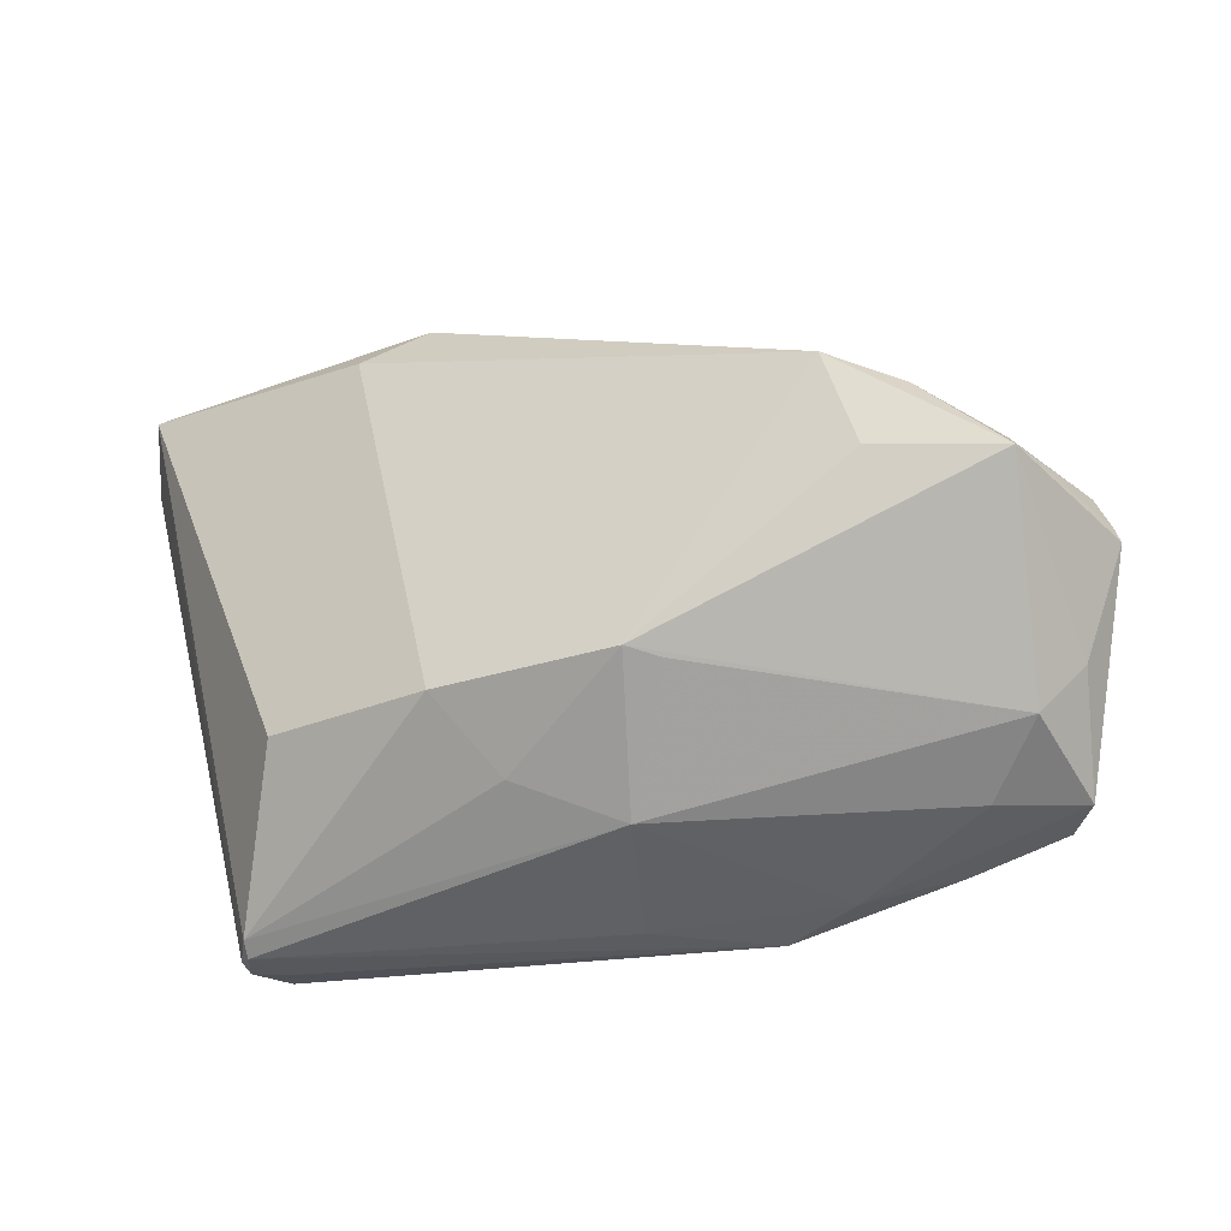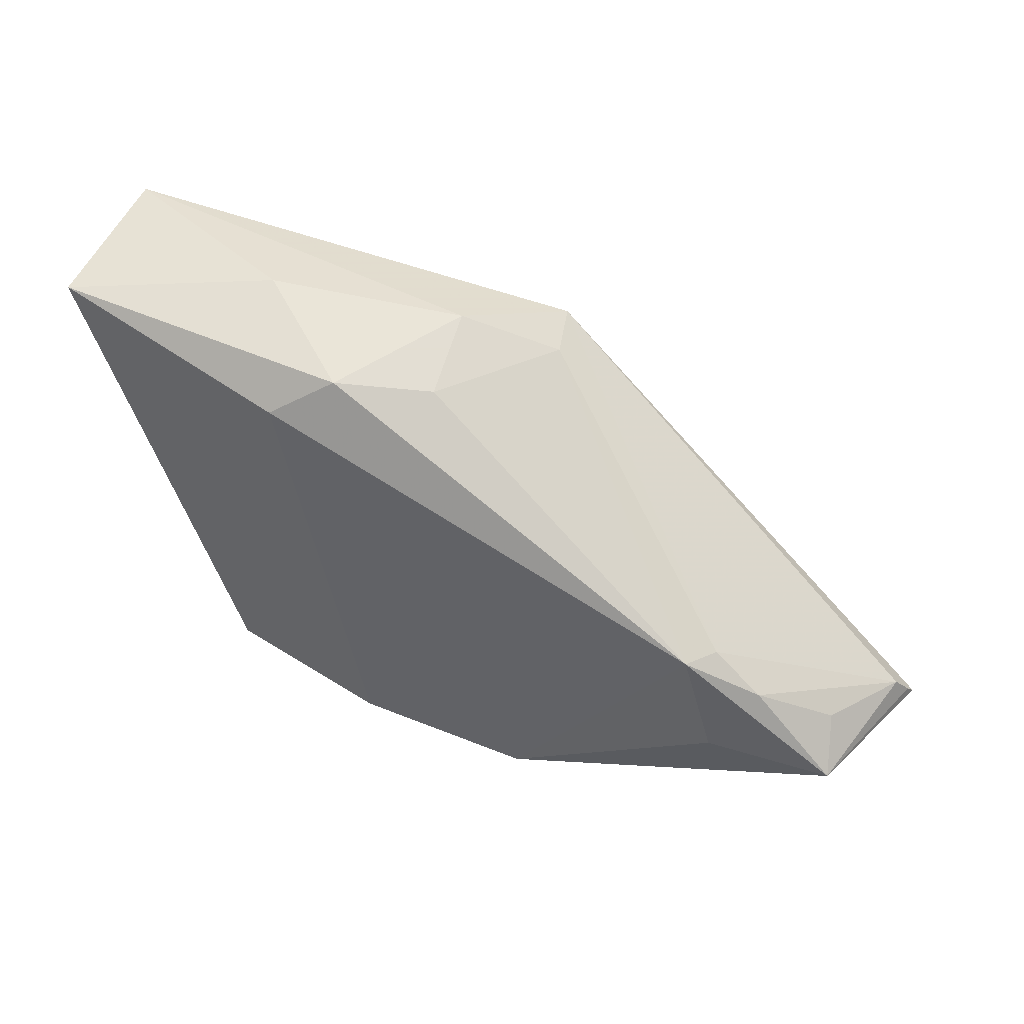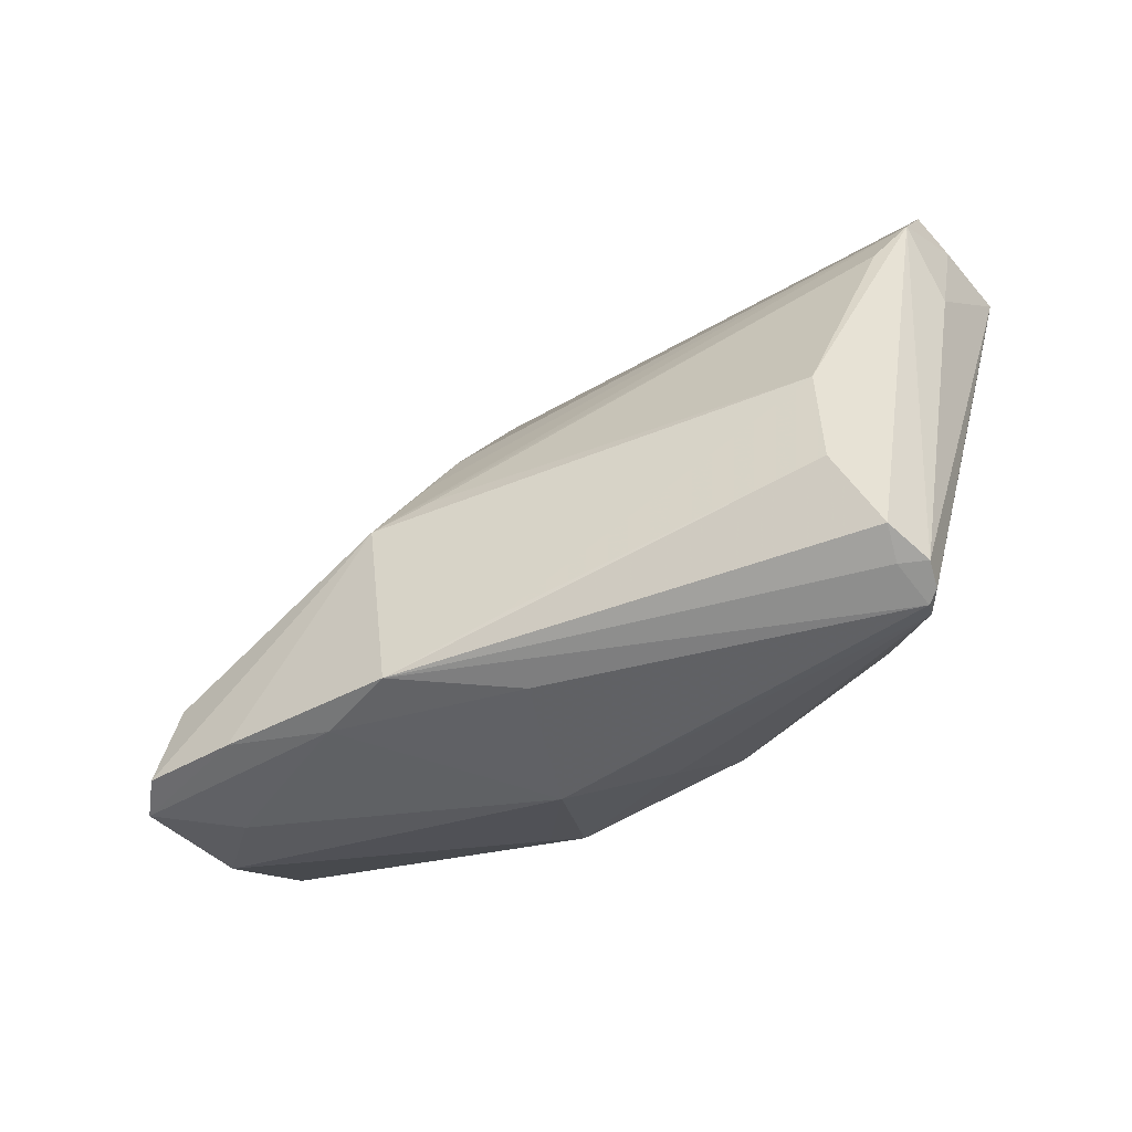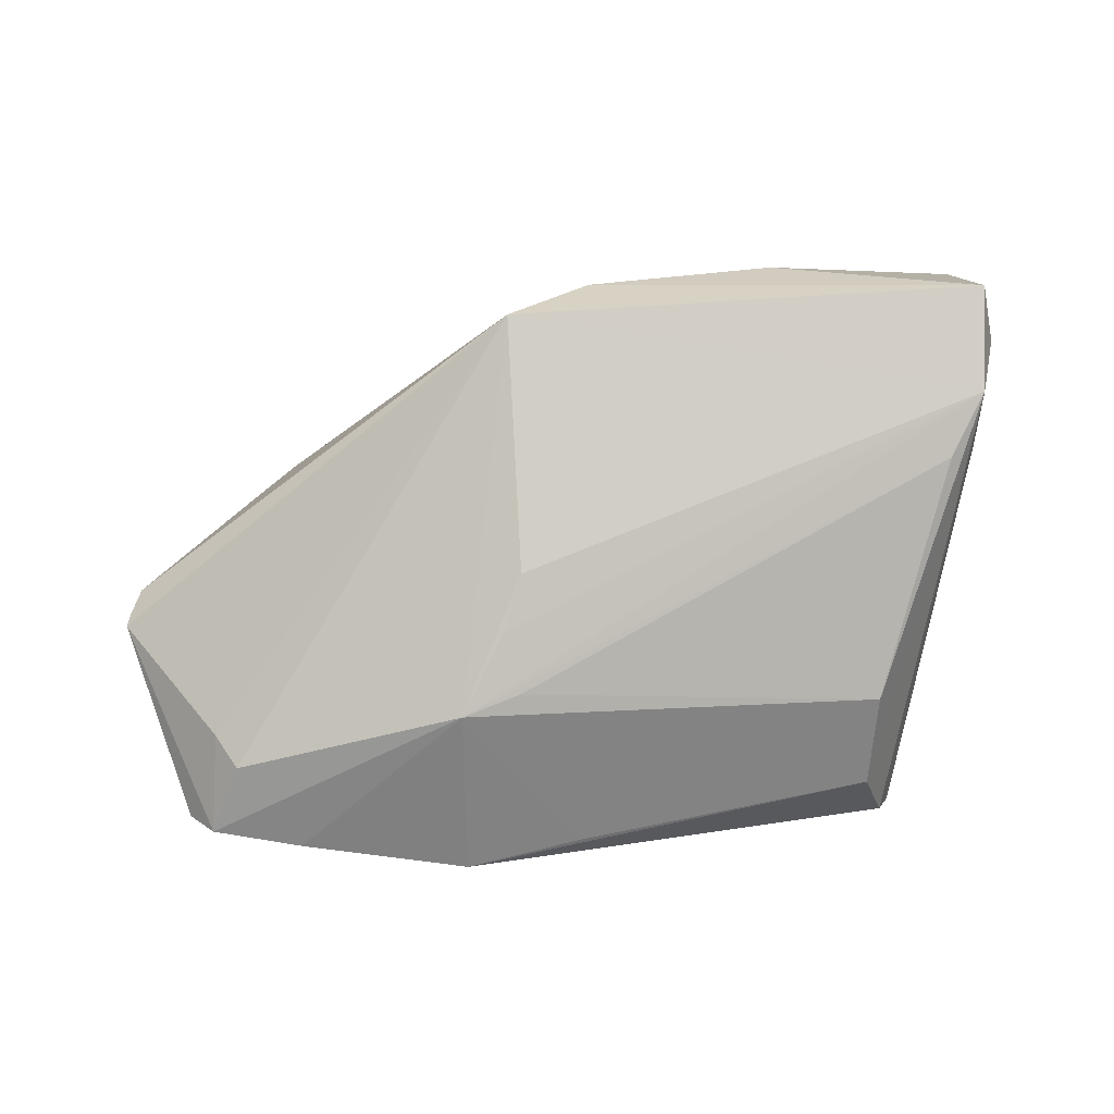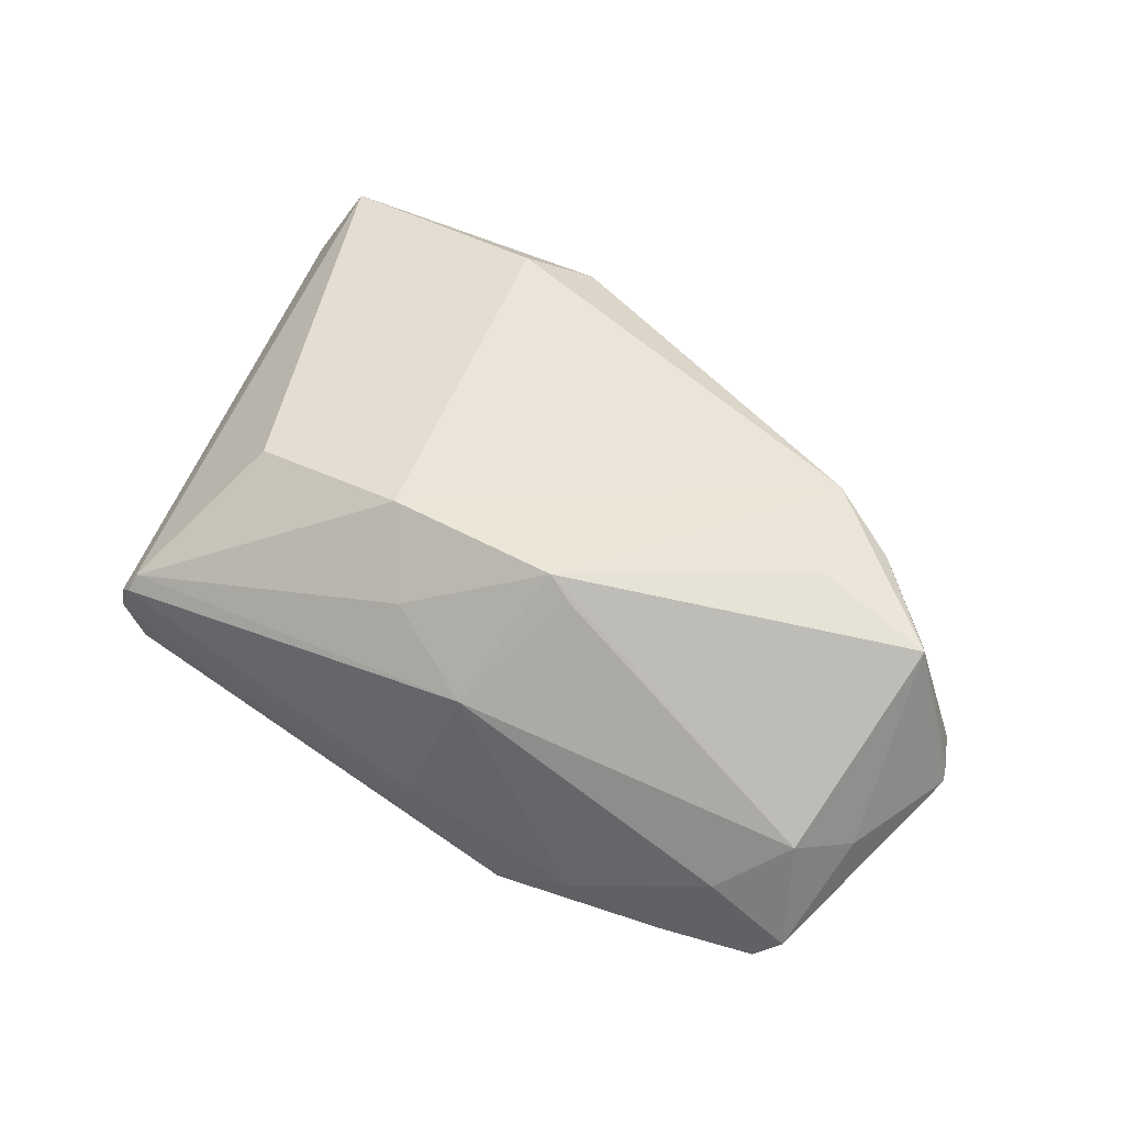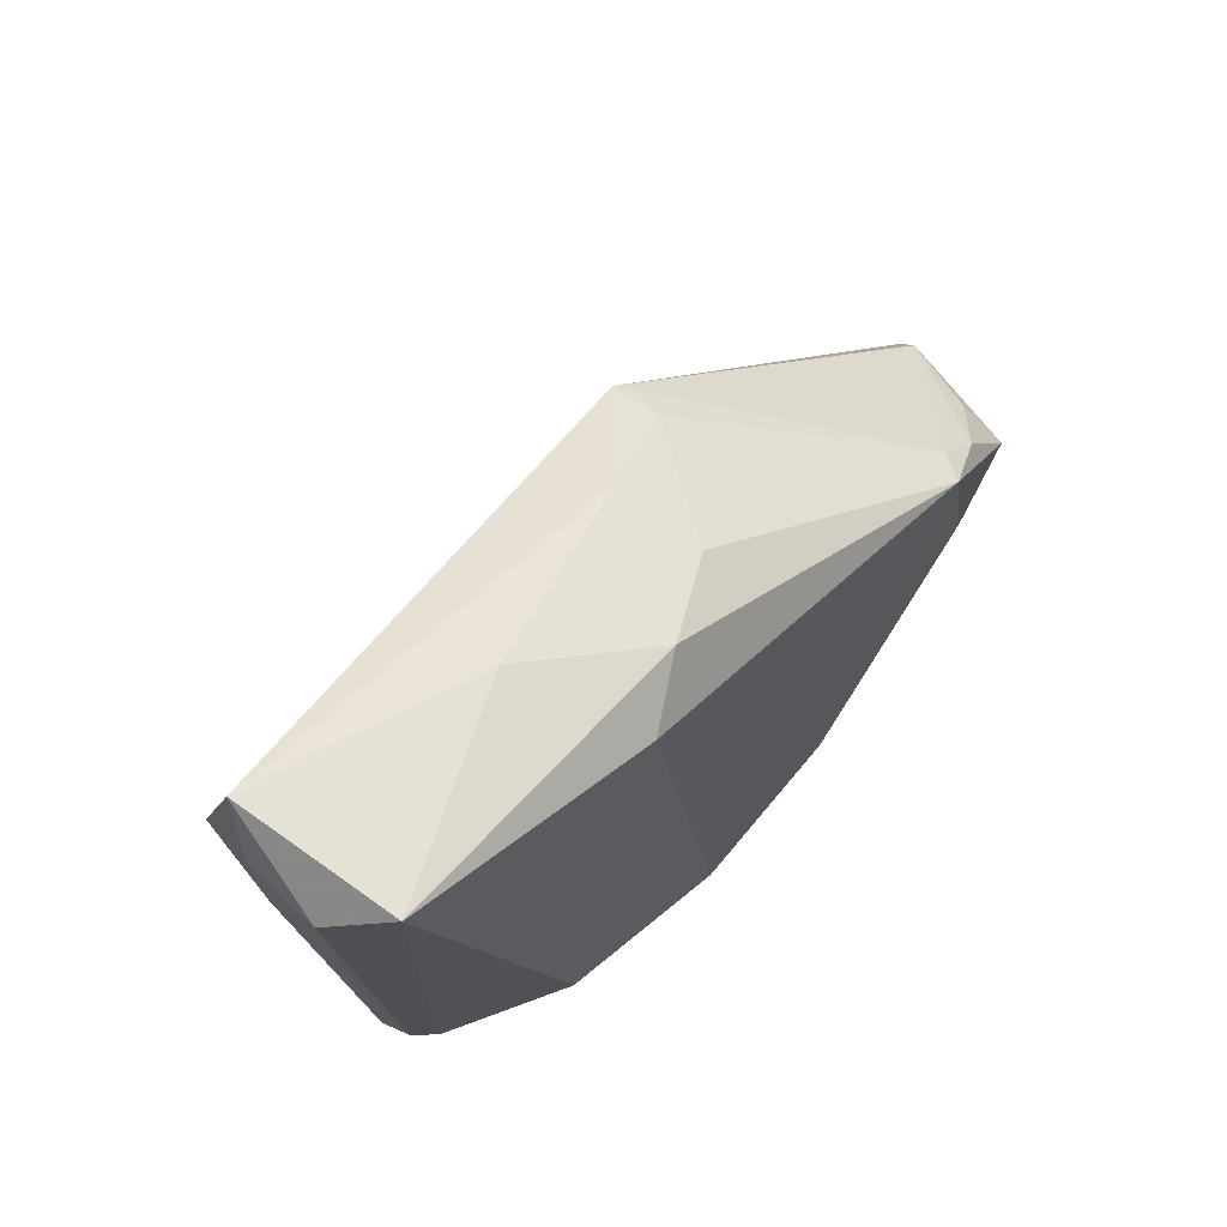
<metadata>
{"format":"obj","ext":"obj","renderer":"f3d","projection":"perspective","resolution":1024,"background":"white","views":[{"elev":-35.7,"azim":25.2,"up":"+Y"},{"elev":44.0,"azim":25.2,"up":"+Y"},{"elev":-57.8,"azim":-148.2,"up":"+Y"},{"elev":-73.3,"azim":-178.8,"up":"+Z"},{"elev":45.0,"azim":30.8,"up":"+Z"},{"elev":58.4,"azim":-51.5,"up":"+Y"}]}
</metadata>
<code>
v -0.04212 -0.0337 0.0003485
v 0.004552 -0.01064 -0.02045
v -0.004559 0.03352 0.004046
v 0.004117 0.003078 -0.01678
v -0.05082 0.03176 0.01729
v -0.02723 0.03448 0.008567
v 0.01141 -0.01291 -0.0217
v -0.05349 0.02617 0.0006003
v 0.05464 -0.007999 5.87e-05
v -0.04726 0.01421 -0.009416
v -0.02097 0.02637 0.0217
v -0.03916 -0.03384 -0.001106
v -0.0393 -0.0333 0.006394
v 0.01074 -0.0206 0.0214
v -0.05158 0.01342 -0.0004093
v 0.01395 -0.02149 0.01899
v -0.005176 -0.02733 0.01424
v 0.03462 0.007777 0.01826
v -0.03873 -0.01454 -0.01406
v -0.002049 -0.03161 -0.01549
v 0.006345 -0.00354 -0.01882
v 0.03181 -0.03122 -0.01655
v -0.01019 -0.01992 0.0217
v -0.05188 0.03347 -0.001977
v 0.0542 -0.006719 0.001206
v 0.04794 -0.002247 0.01314
v -0.03023 -0.01805 0.01866
v 0.03733 -0.03016 -0.005936
v -0.003503 0.02972 0.01368
v -0.05134 0.02168 -0.007263
v 0.04188 -0.01756 -0.01393
v -0.0004078 -0.03448 -0.007917
v -0.04124 -0.03397 0.003532
v 0.006461 0.02971 0.0006282
v 0.04594 -0.02895 -0.01204
v 0.005409 -0.03162 0.007904
v -0.01394 0.03095 0.01845
v 0.03218 0.007953 0.0217
v -0.03773 -0.02633 -0.01151
v 0.02063 -0.03332 -0.01352
v 0.04928 -0.01974 -0.001749
v 0.05299 -0.00421 0.003036
v 0.04031 0.003345 0.01859
v 0.039 -0.02066 -0.01705
v 0.04259 -0.02934 -0.016
v -0.05464 0.02709 0.01002
v 0.03567 -0.00474 0.02123
v 0.01159 -0.03434 -0.01676
v 0.04466 -0.02559 0.0007982
v -0.04036 -0.0327 -0.005156
v 0.04964 -0.007196 0.01802
v -0.03977 -0.03448 0.004529
v 0.005251 0.03155 -0.004301
f 24 53 30
f 3 53 24
f 24 6 3
f 9 53 42
f 23 11 5
f 5 24 46
f 5 6 24
f 38 11 23
f 48 7 22
f 7 45 22
f 35 45 9
f 35 22 45
f 31 53 9
f 9 45 31
f 28 35 49
f 10 30 7
f 19 30 10
f 4 53 7
f 4 30 53
f 46 24 8
f 24 30 8
f 8 15 46
f 8 30 15
f 25 51 9
f 9 42 25
f 25 42 51
f 6 5 37
f 29 3 37
f 37 3 6
f 37 5 11
f 37 38 29
f 11 38 37
f 14 38 23
f 49 51 14
f 14 16 49
f 29 38 34
f 34 3 29
f 53 3 34
f 43 38 51
f 41 35 9
f 49 35 41
f 9 51 41
f 41 51 49
f 44 45 7
f 44 31 45
f 7 53 44
f 53 31 44
f 48 50 39
f 39 30 19
f 39 50 30
f 48 52 12
f 12 50 48
f 52 13 33
f 33 5 46
f 33 13 5
f 32 52 48
f 16 14 36
f 52 32 36
f 36 13 52
f 49 16 36
f 36 28 49
f 7 19 2
f 2 10 7
f 19 10 2
f 7 30 21
f 21 4 7
f 30 4 21
f 23 5 27
f 27 13 23
f 5 13 27
f 51 38 47
f 47 14 51
f 38 14 47
f 51 42 26
f 26 43 51
f 42 43 26
f 18 42 53
f 18 43 42
f 53 34 18
f 18 34 38
f 38 43 18
f 20 7 48
f 48 39 20
f 20 19 7
f 20 39 19
f 50 12 1
f 1 12 52
f 52 33 1
f 15 30 1
f 30 50 1
f 46 15 1
f 1 33 46
f 40 32 48
f 48 22 40
f 28 36 40
f 40 36 32
f 22 35 40
f 35 28 40
f 13 36 17
f 17 36 14
f 23 13 17
f 17 14 23

</code>
